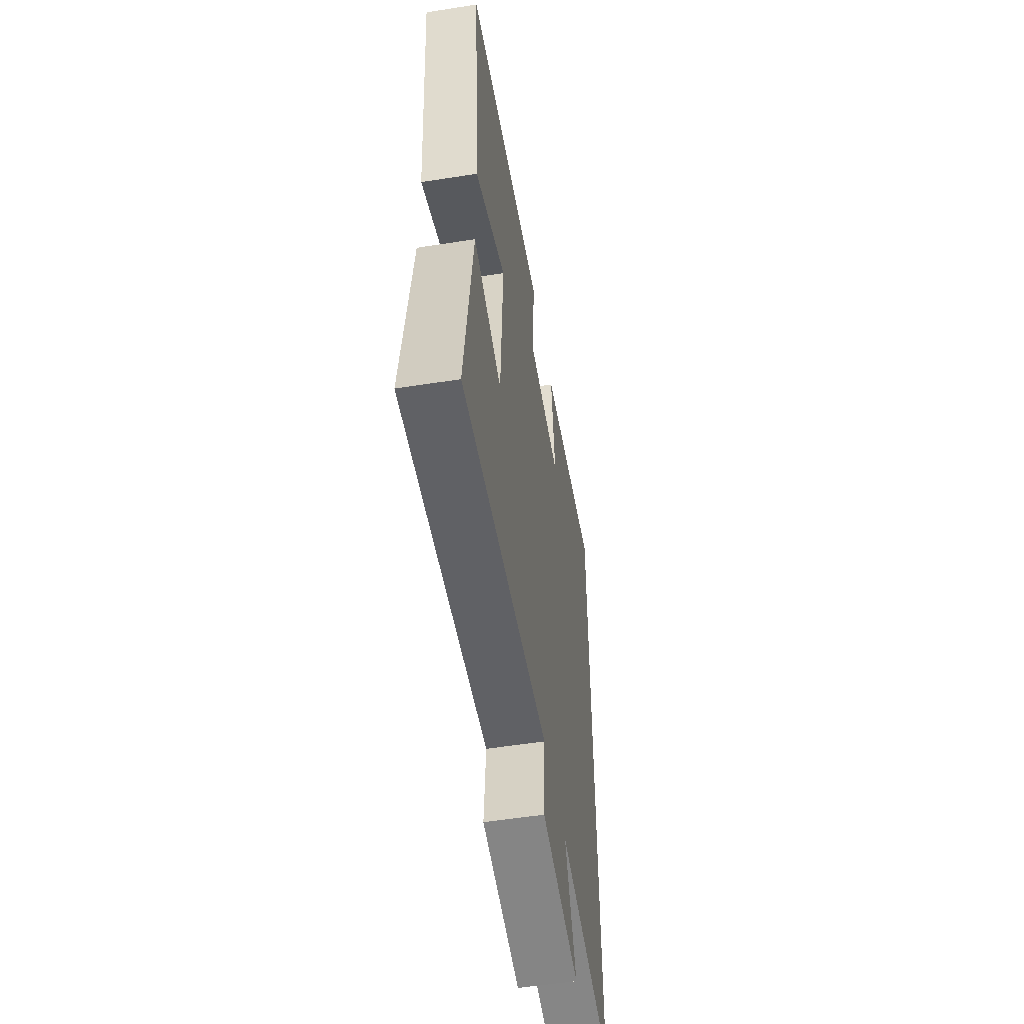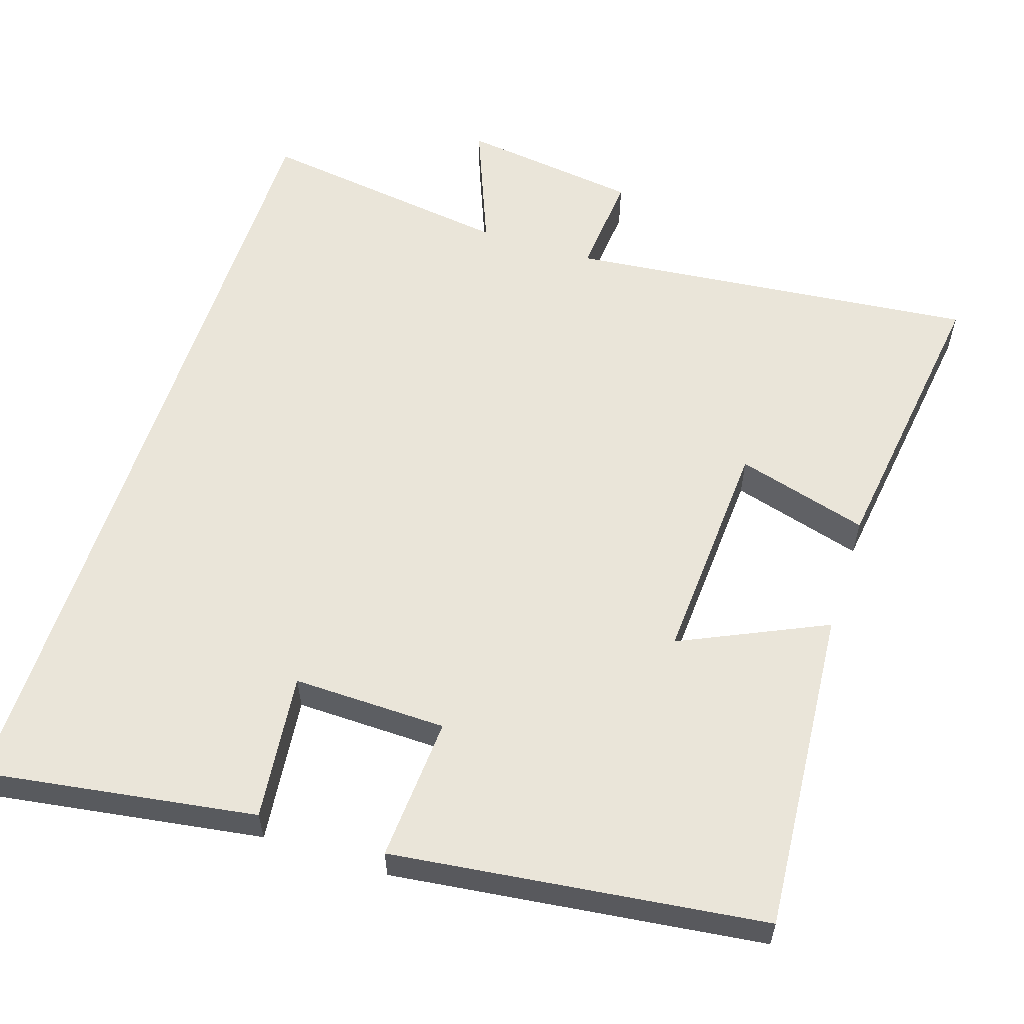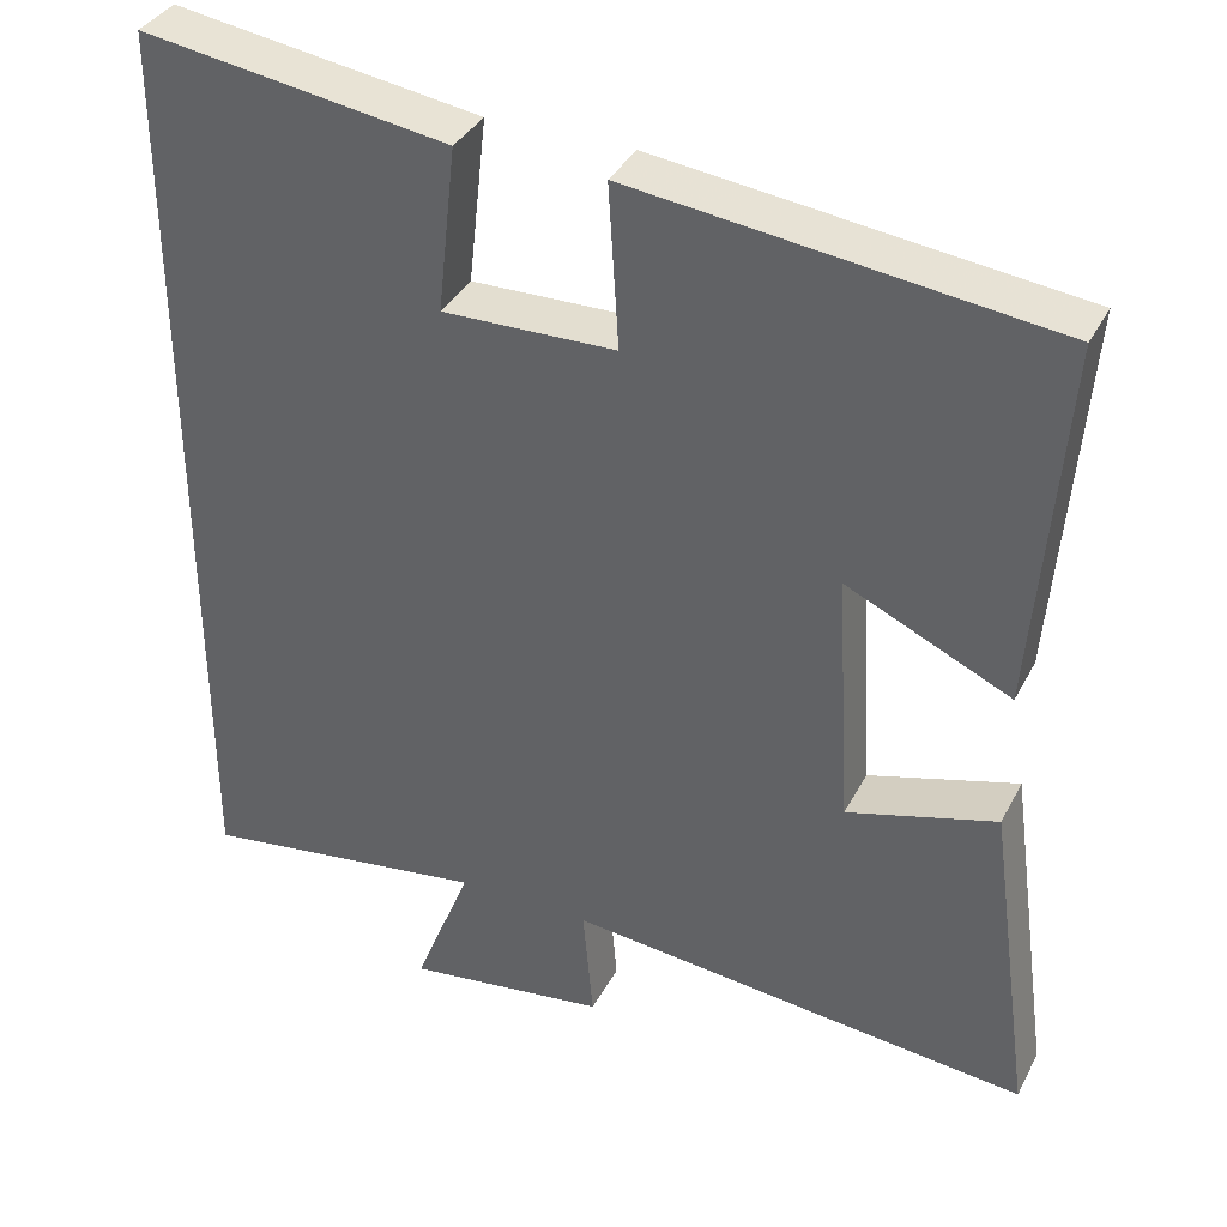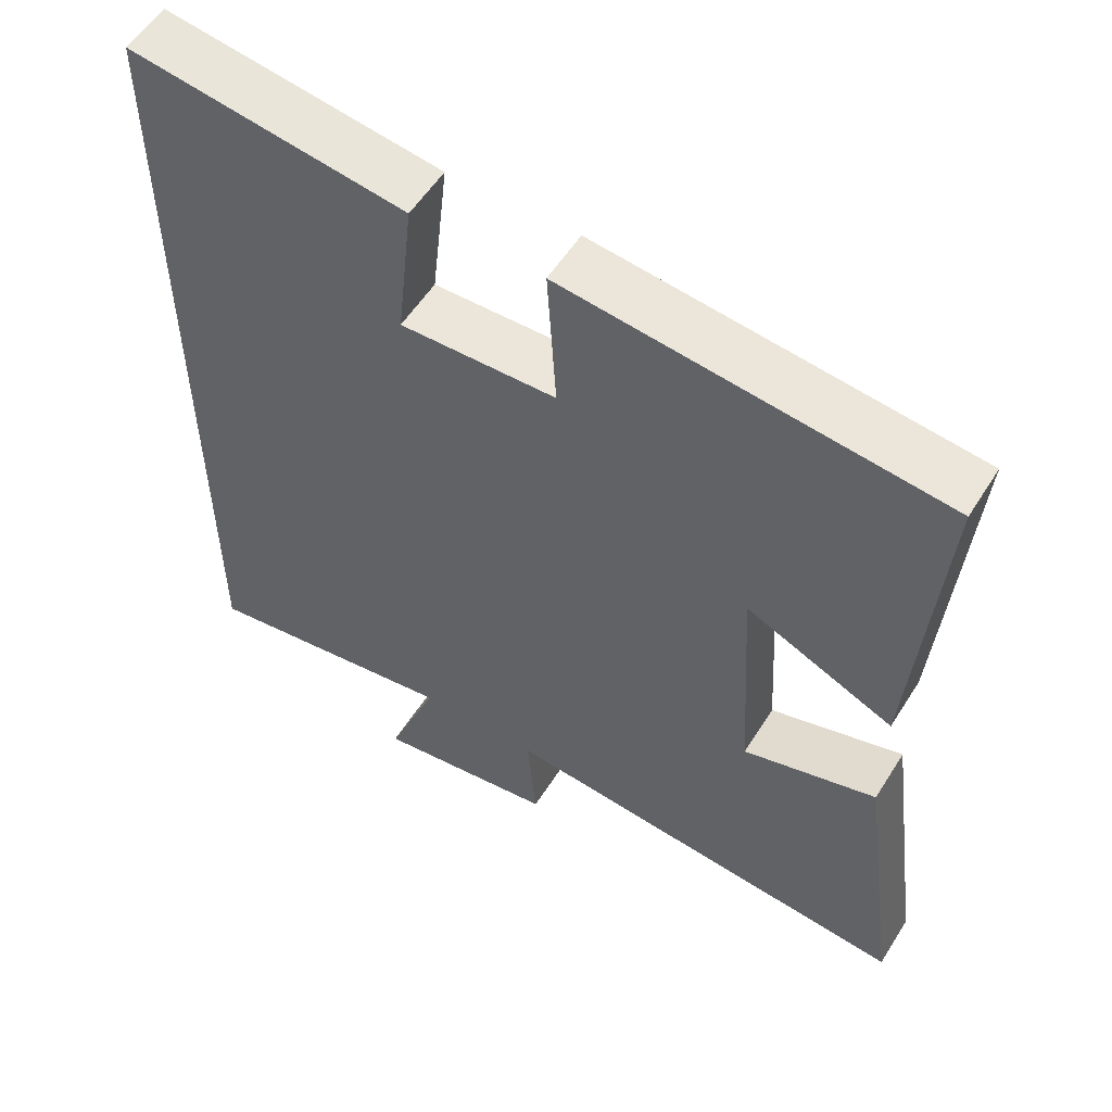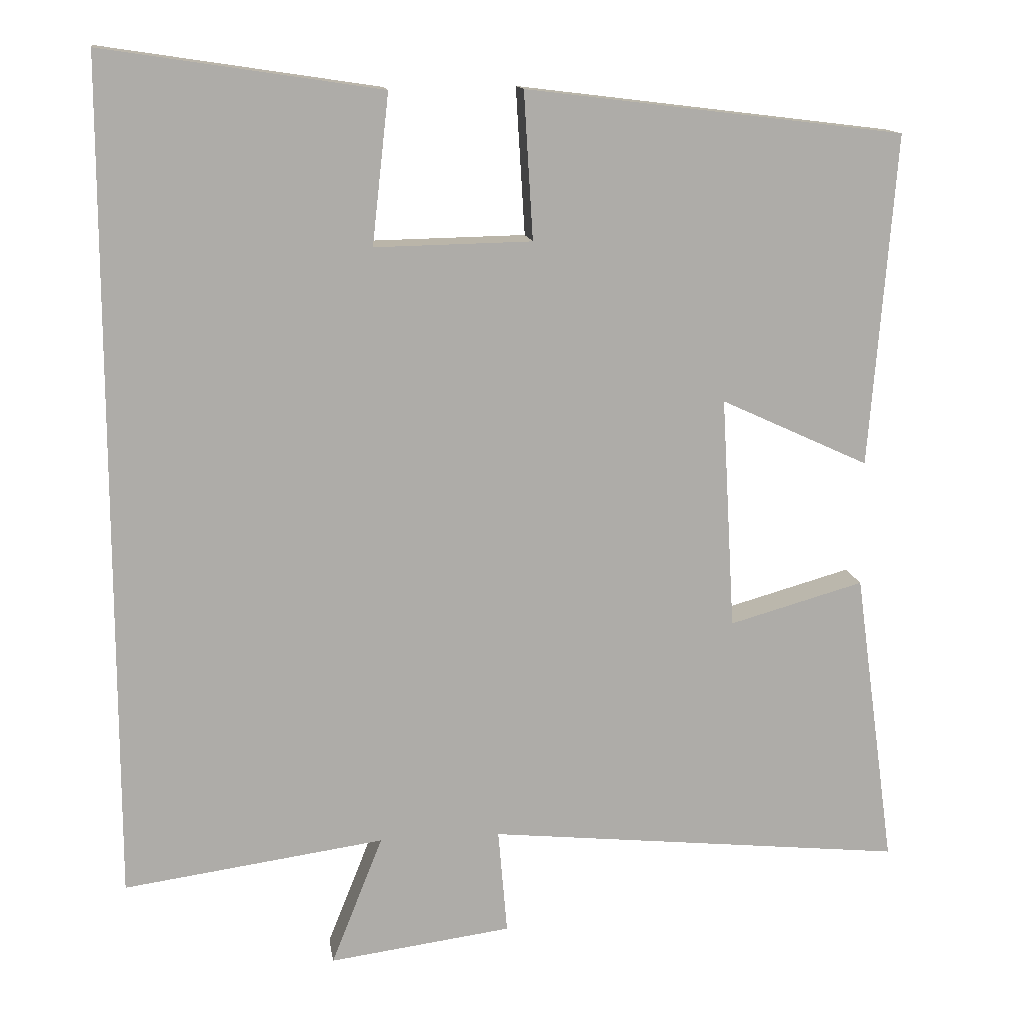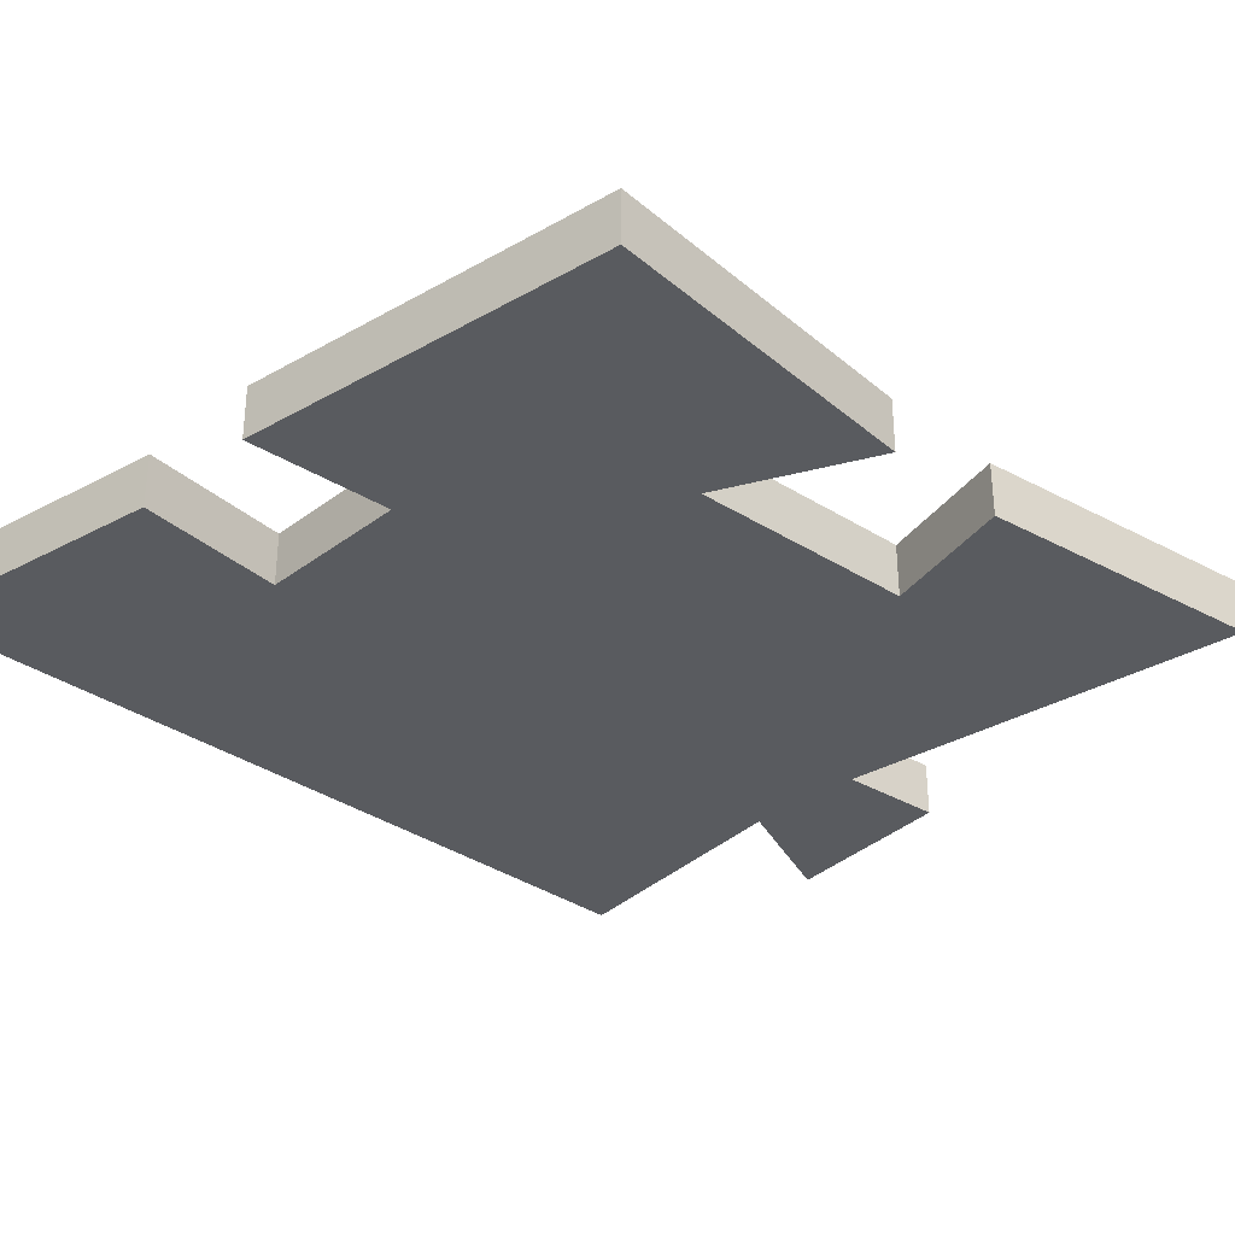
<metadata>
{"format":"obj","ext":"obj","renderer":"f3d","projection":"perspective","resolution":1024,"background":"white","views":[{"elev":-54.4,"azim":99.5,"up":"+Z"},{"elev":58.0,"azim":17.9,"up":"+Y"},{"elev":36.5,"azim":24.8,"up":"+Z"},{"elev":55.3,"azim":31.7,"up":"+Z"},{"elev":13.5,"azim":-8.3,"up":"+Z"},{"elev":-32.4,"azim":45.3,"up":"+Y"}]}
</metadata>
<code>
v 0.554 0.07 -0.557
v 0.003 0.07 -0.5
v 0.015 0.07 -0.639
v -0.225 0.07 -0.671
v -0.157 0.07 -0.5
v -0.5 0.07 -0.548
v -0.5 0.07 0.555
v -0.135 0.07 0.5
v -0.157 0.07 0.303
v 0.049 0.07 0.307
v 0.037 0.07 0.5
v 0.534 0.07 0.439
v 0.5 0.07 0.001
v 0.305 0.07 0.091
v 0.323 0.07 -0.215
v 0.5 0.07 -0.165
v 0.554 0 -0.557
v 0.003 0 -0.5
v 0.015 0 -0.639
v -0.225 0 -0.671
v -0.157 0 -0.5
v -0.5 0 -0.548
v -0.5 0 0.555
v -0.135 0 0.5
v -0.157 0 0.303
v 0.049 0 0.307
v 0.037 0 0.5
v 0.534 0 0.439
v 0.5 0 0.001
v 0.305 0 0.091
v 0.323 0 -0.215
v 0.5 0 -0.165
f 15 16 1 2
f 14 15 2
f 12 13 14
f 11 12 14
f 10 11 14
f 9 10 14 2
f 6 7 8 9
f 5 6 9
f 5 9 2 3
f 3 4 5
f 18 17 32 31
f 18 31 30
f 30 29 28
f 30 28 27
f 30 27 26
f 18 30 26 25
f 25 24 23 22
f 25 22 21
f 19 18 25 21
f 21 20 19
f 1 17 18 2
f 2 18 19 3
f 3 19 20 4
f 4 20 21 5
f 5 21 22 6
f 6 22 23 7
f 7 23 24 8
f 8 24 25 9
f 9 25 26 10
f 10 26 27 11
f 11 27 28 12
f 12 28 29 13
f 13 29 30 14
f 14 30 31 15
f 15 31 32 16
f 16 32 17 1

</code>
